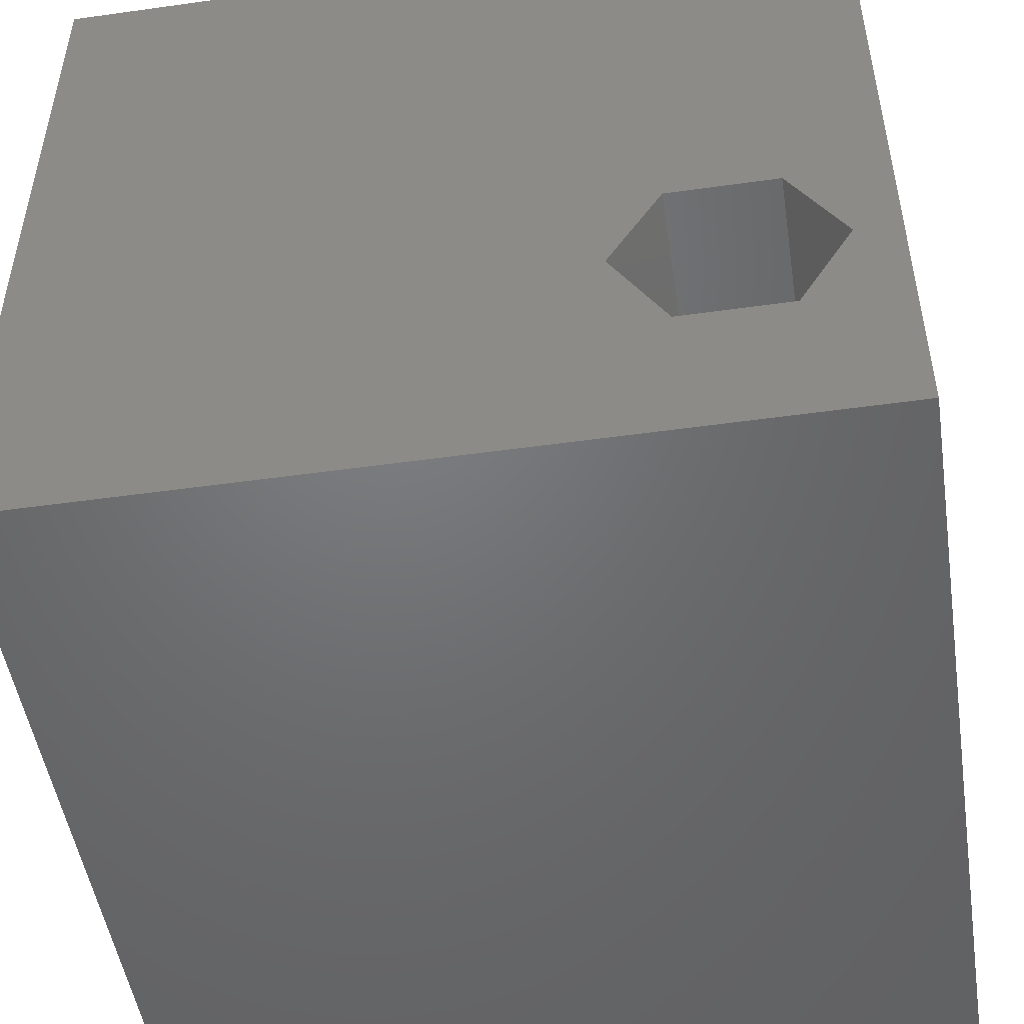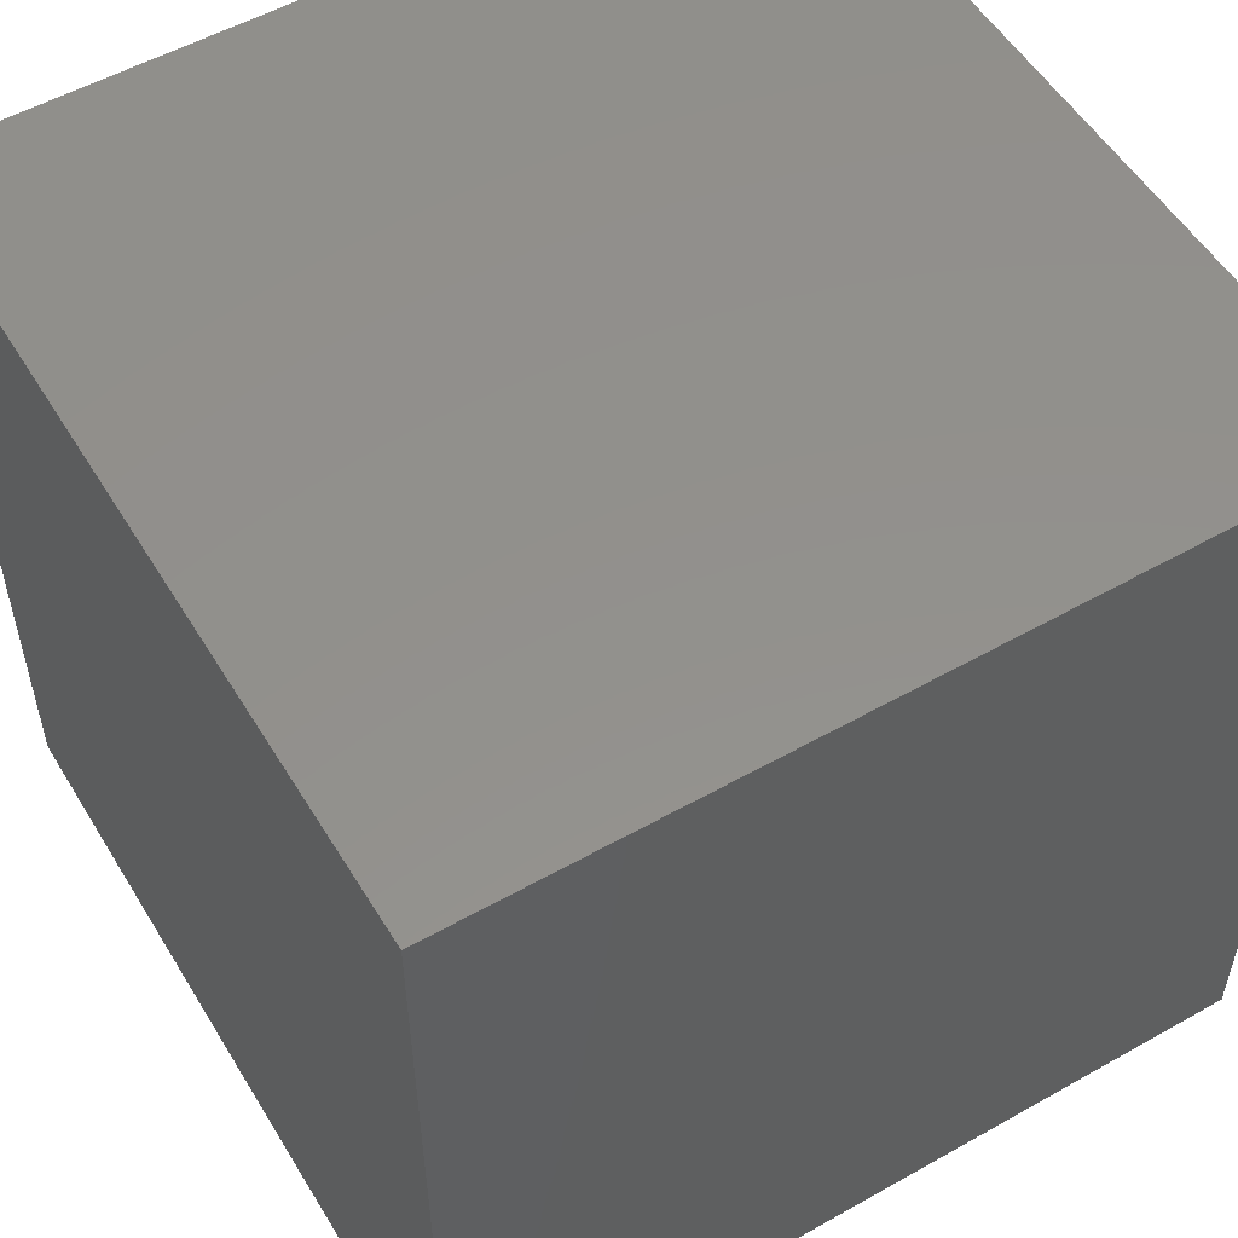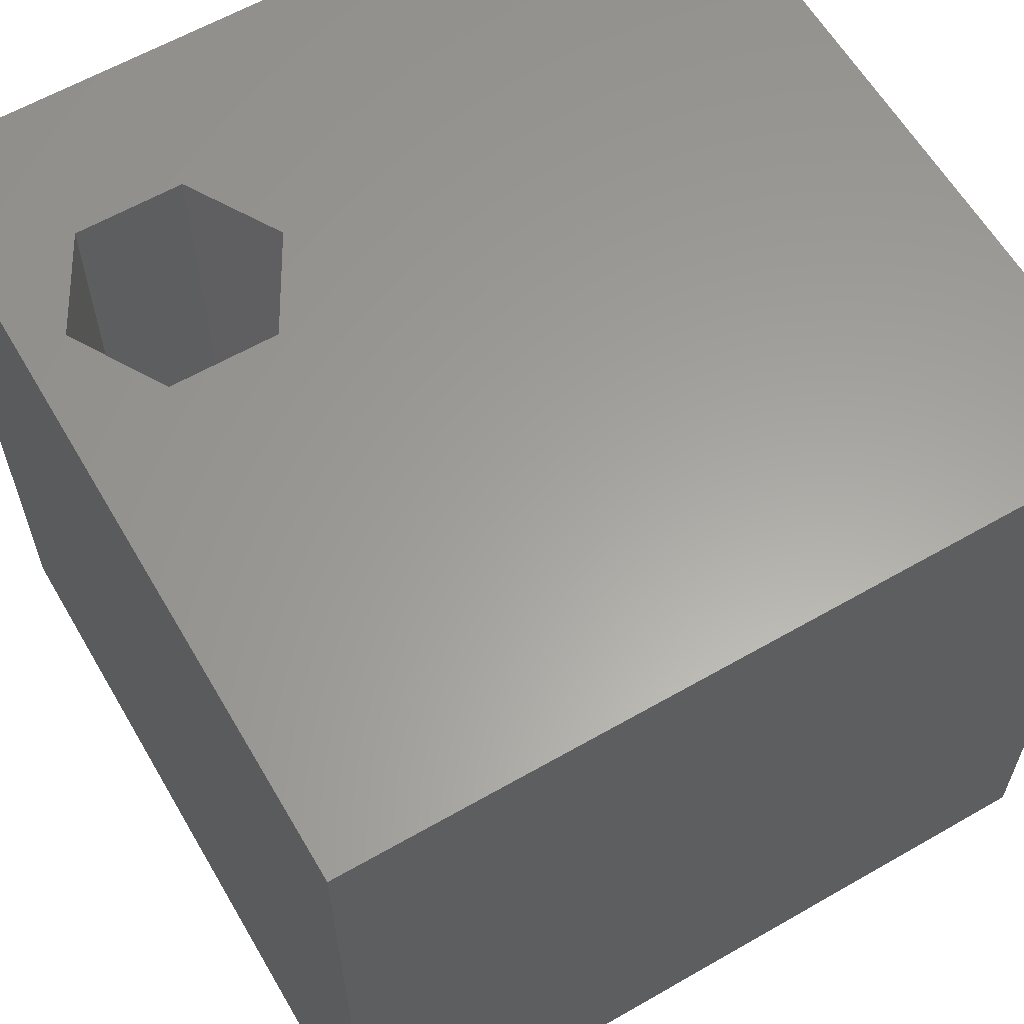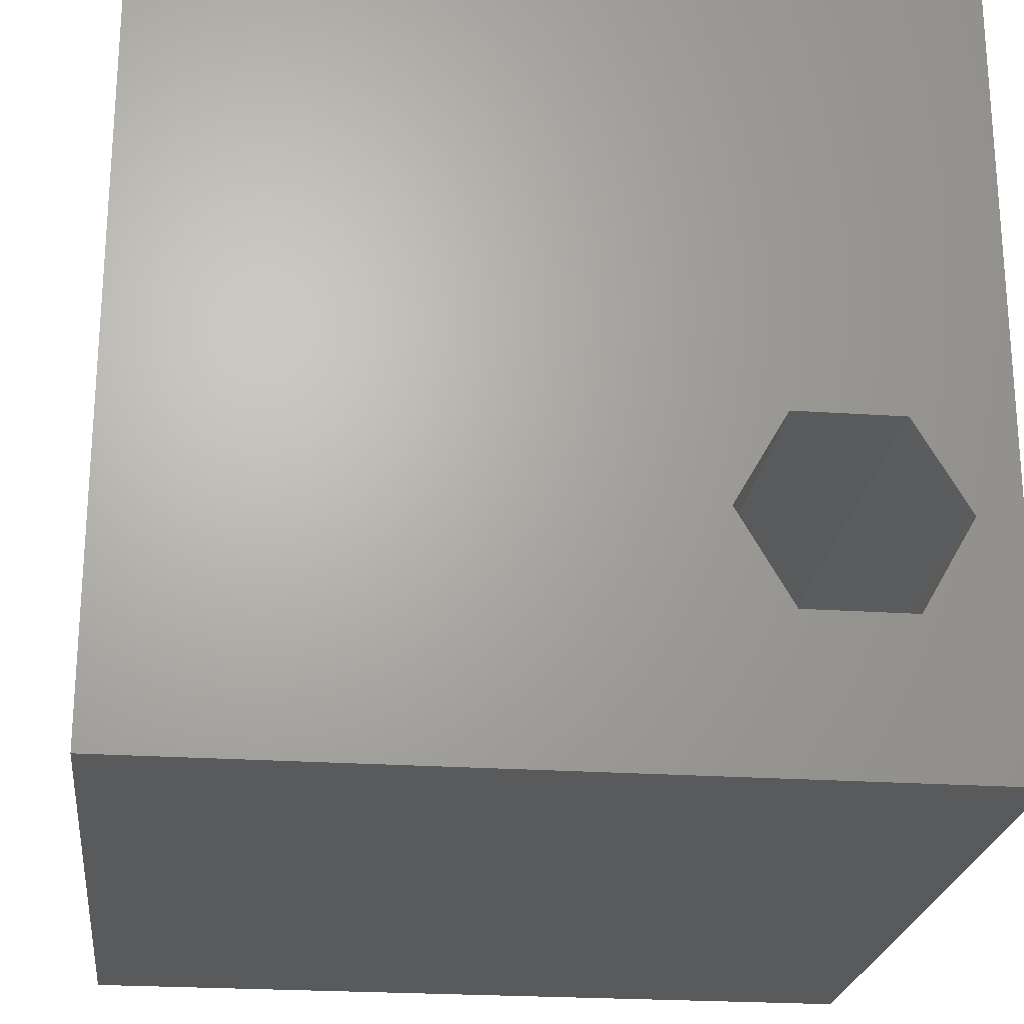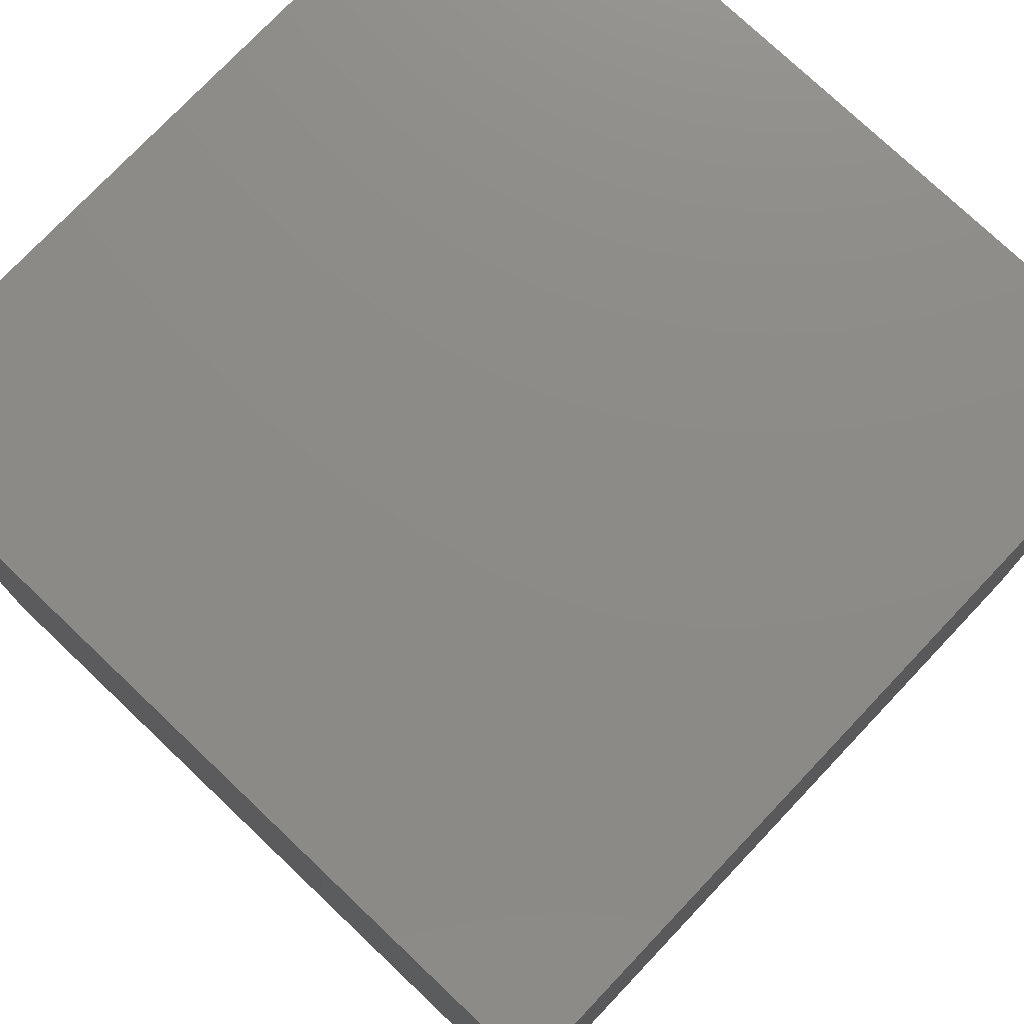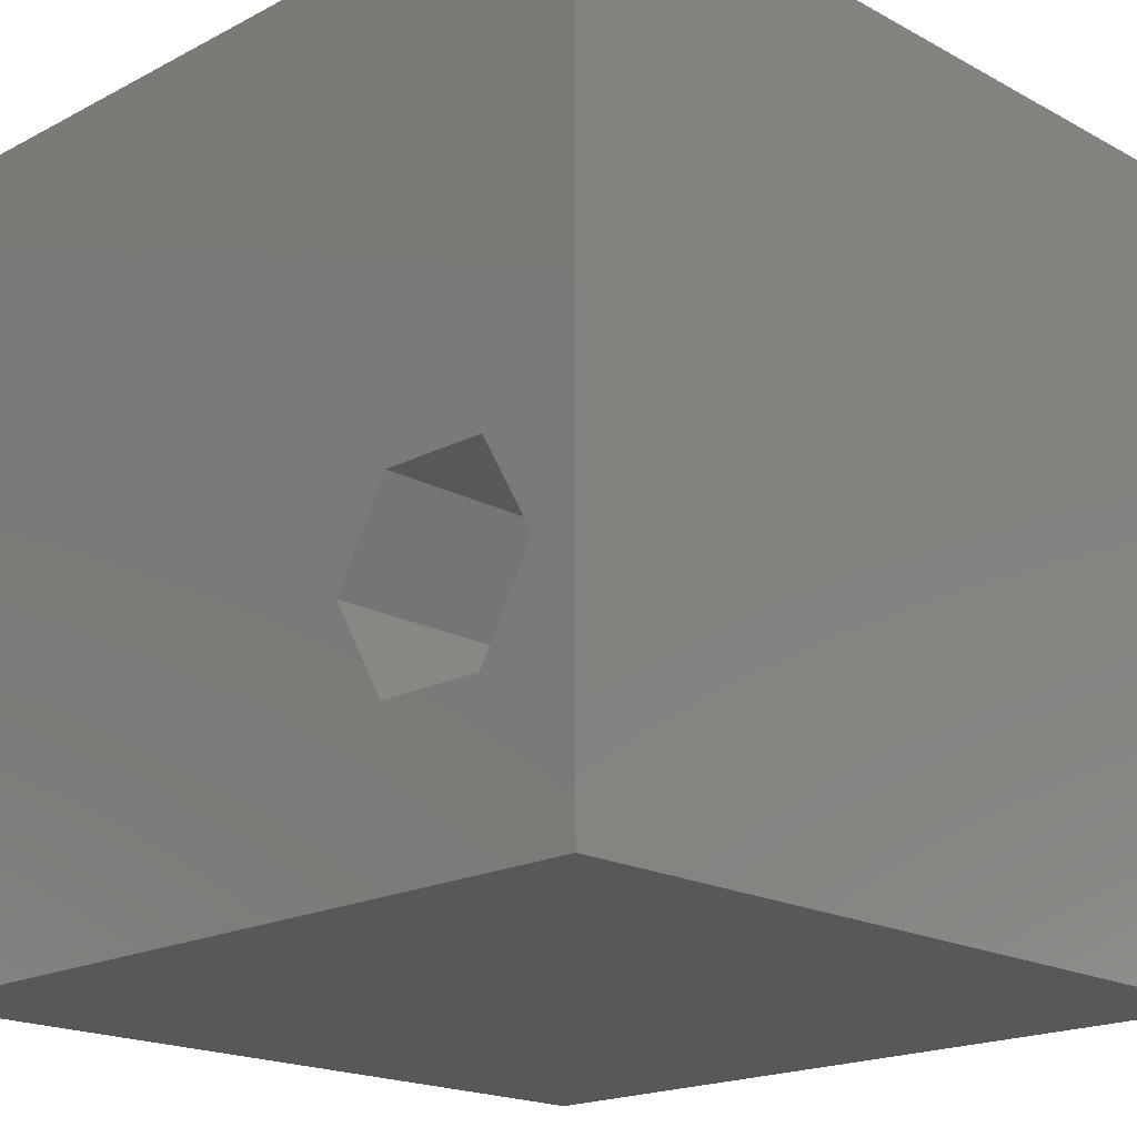
<metadata>
{"format":"stl","ext":"stl","renderer":"f3d","projection":"perspective","resolution":1024,"background":"white","views":[{"elev":-49.7,"azim":8.8,"up":"+Y"},{"elev":54.1,"azim":149.1,"up":"+Y"},{"elev":61.3,"azim":149.7,"up":"+Z"},{"elev":-23.3,"azim":-6.6,"up":"+Y"},{"elev":76.3,"azim":-136.5,"up":"+Y"},{"elev":-19.0,"azim":44.5,"up":"+Y"}]}
</metadata>
<code>
# stl→obj: 20 verts, 36 faces
v 0 10 10
v 0 10 0
v 0 0 10
v 0 0 0
v 9.457 3.029 10
v 10 0 10
v 10 10 10
v 8.79 1.874 10
v 7.457 1.874 10
v 6.791 3.029 10
v 7.457 4.183 10
v 8.79 4.183 10
v 10 10 0
v 10 0 0
v 6.791 3.029 2.033
v 7.457 4.183 2.033
v 8.79 4.183 2.033
v 9.457 3.029 2.033
v 8.79 1.874 2.033
v 7.457 1.874 2.033
f 1 2 3
f 3 2 4
f 5 6 7
f 5 8 6
f 6 8 9
f 6 9 3
f 3 9 10
f 3 10 1
f 1 10 11
f 1 11 7
f 7 11 12
f 7 12 5
f 13 7 14
f 14 7 6
f 2 13 4
f 4 13 14
f 7 13 1
f 1 13 2
f 14 6 4
f 4 6 3
f 15 16 10
f 10 16 11
f 16 17 11
f 11 17 12
f 17 18 12
f 12 18 5
f 18 19 5
f 5 19 8
f 19 20 8
f 8 20 9
f 20 15 9
f 9 15 10
f 15 20 16
f 16 20 19
f 16 19 17
f 17 19 18

</code>
